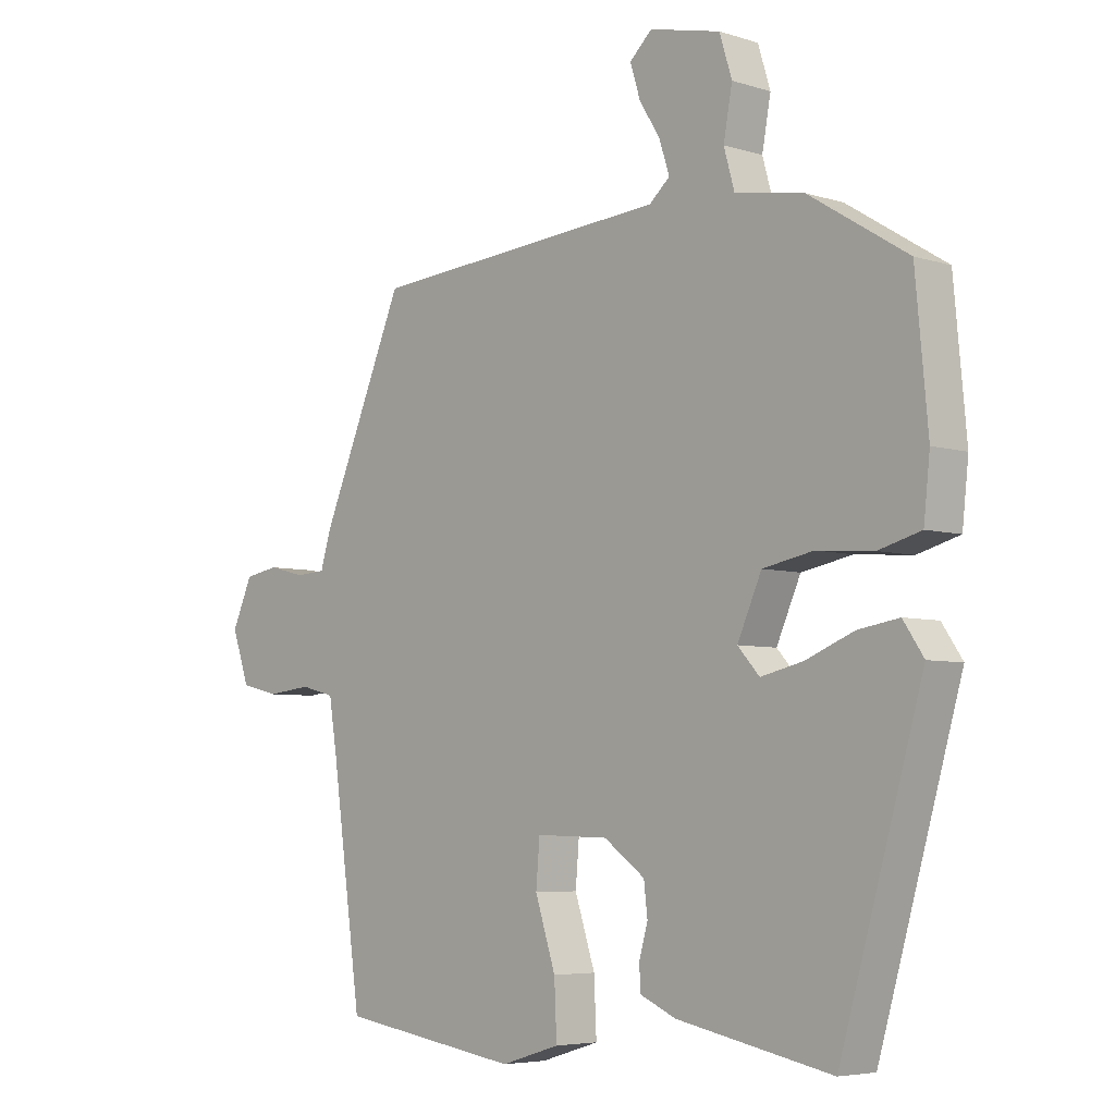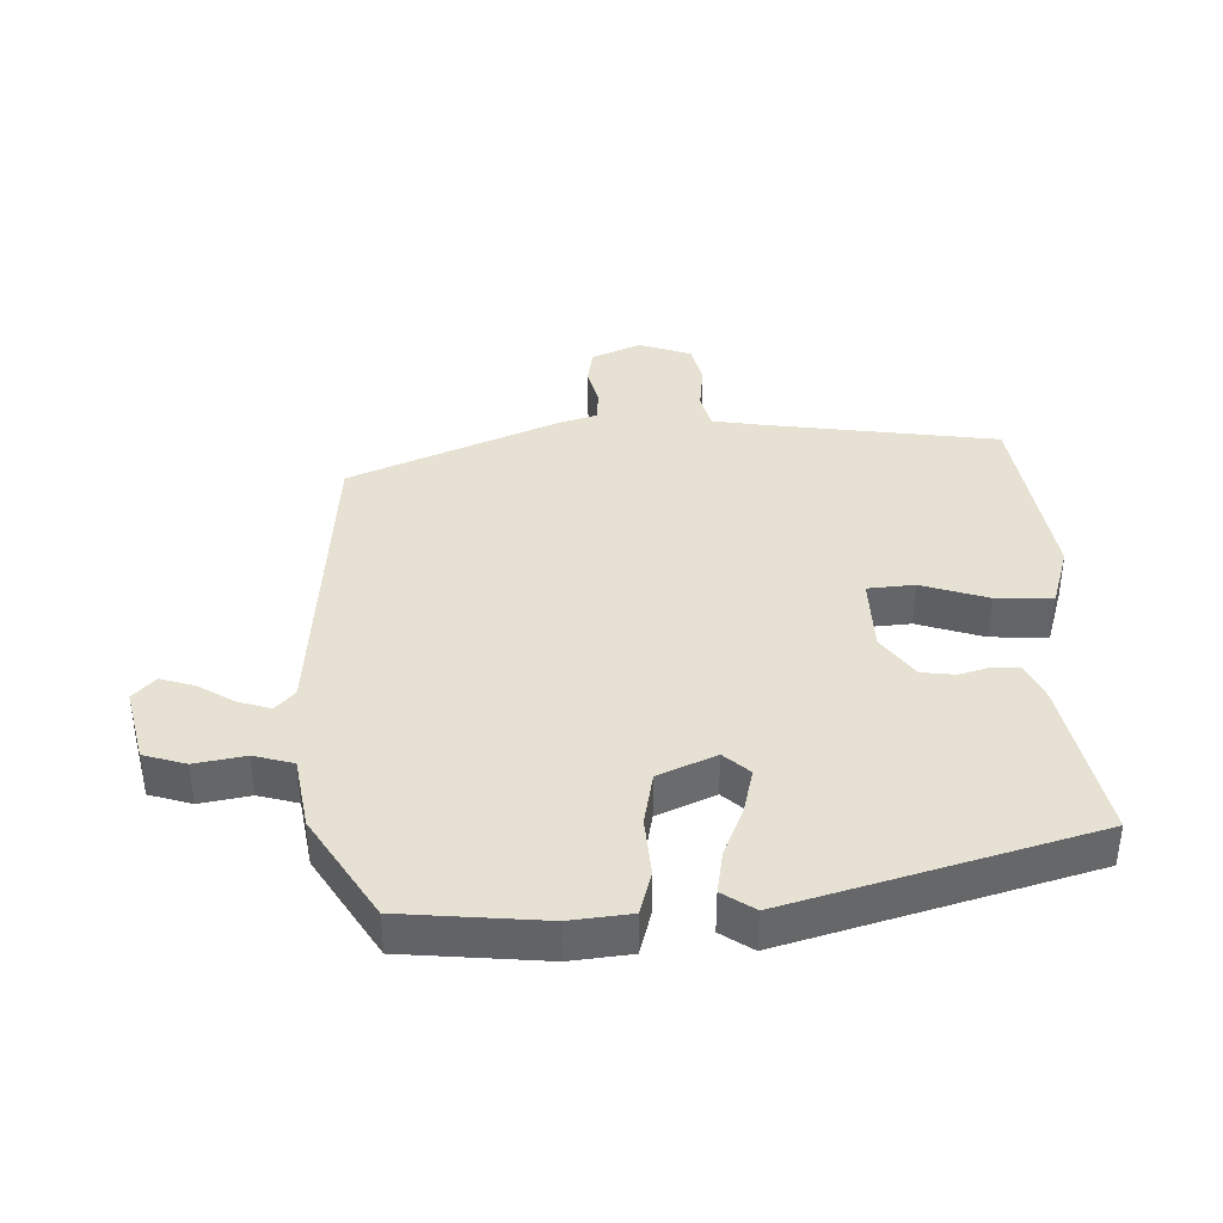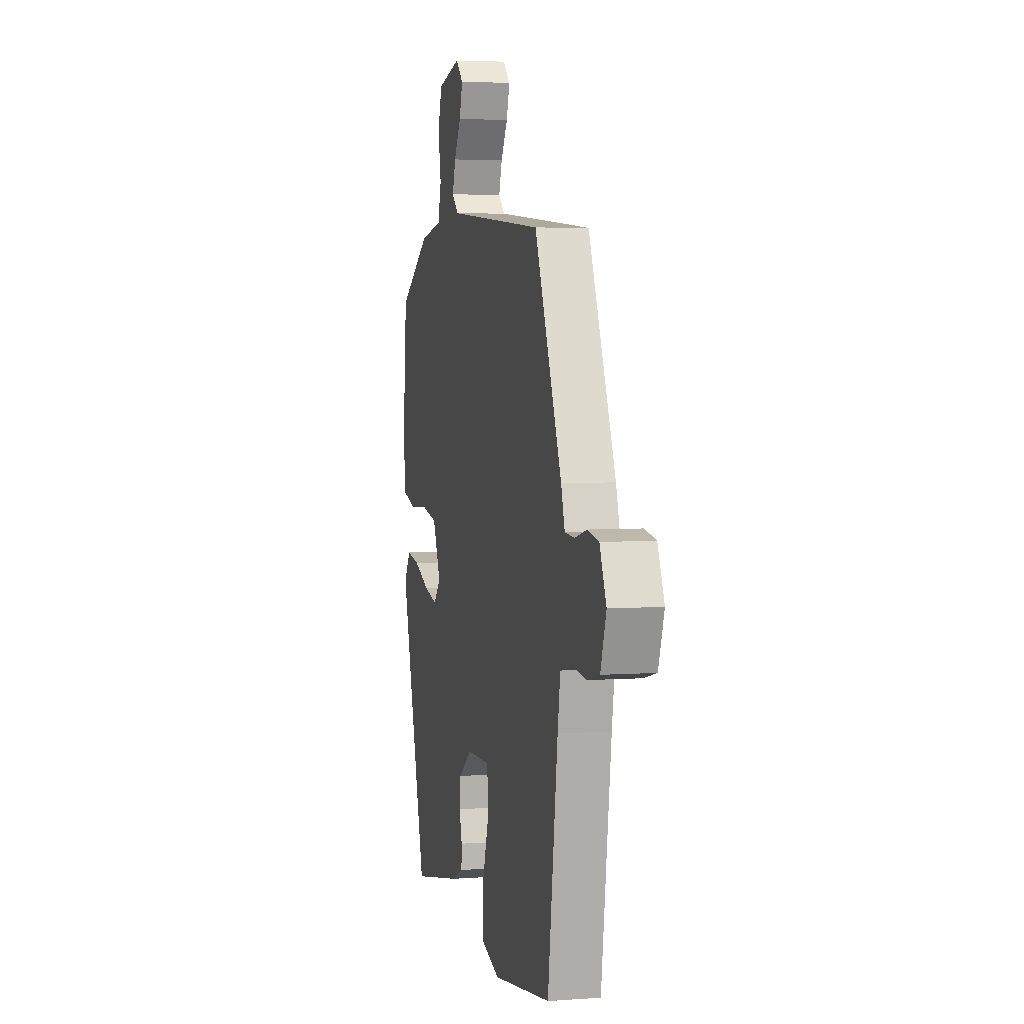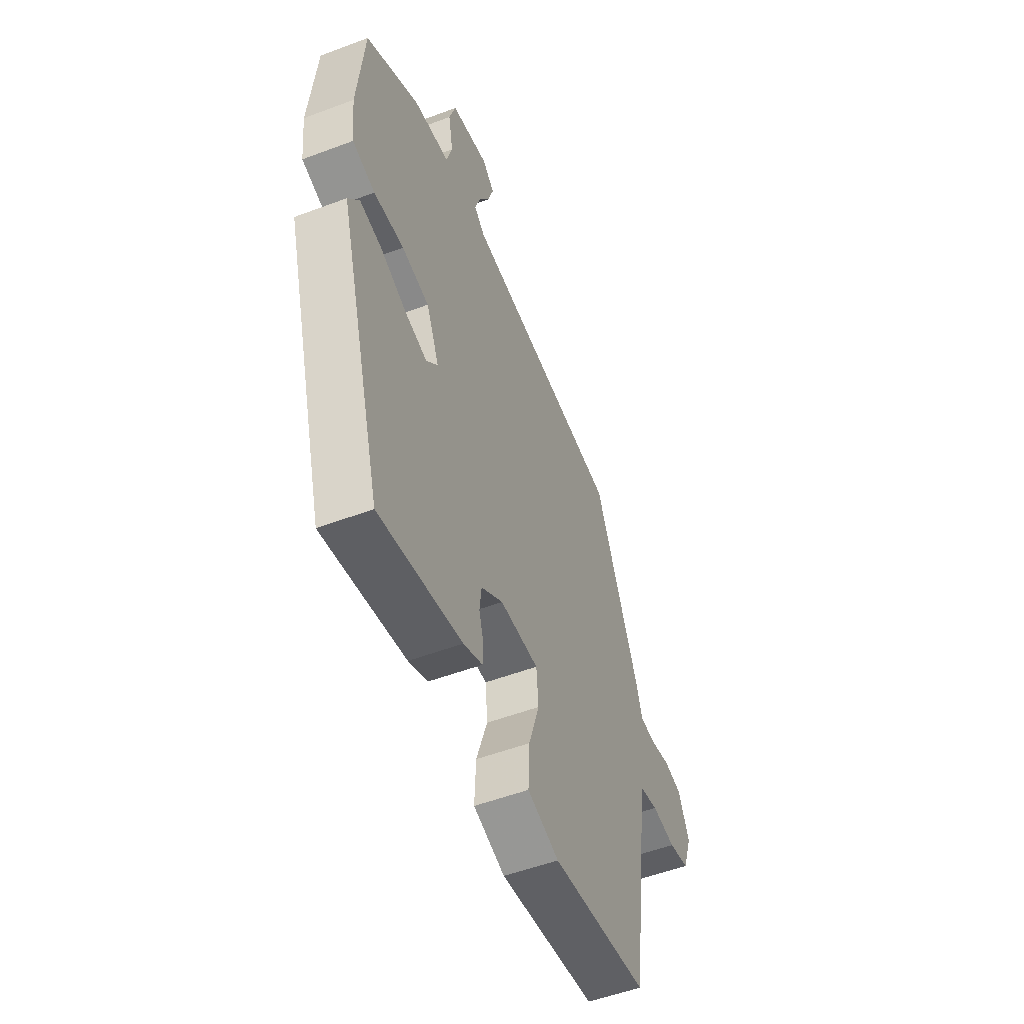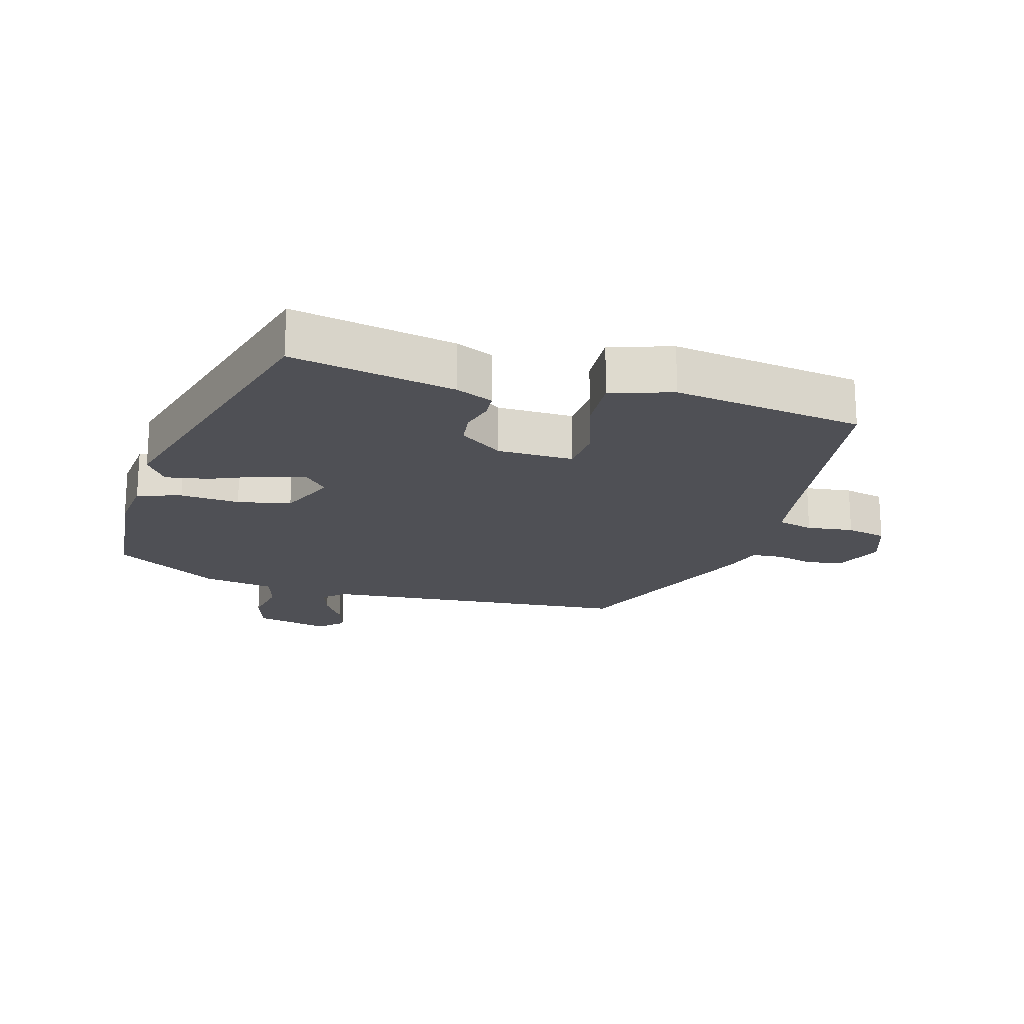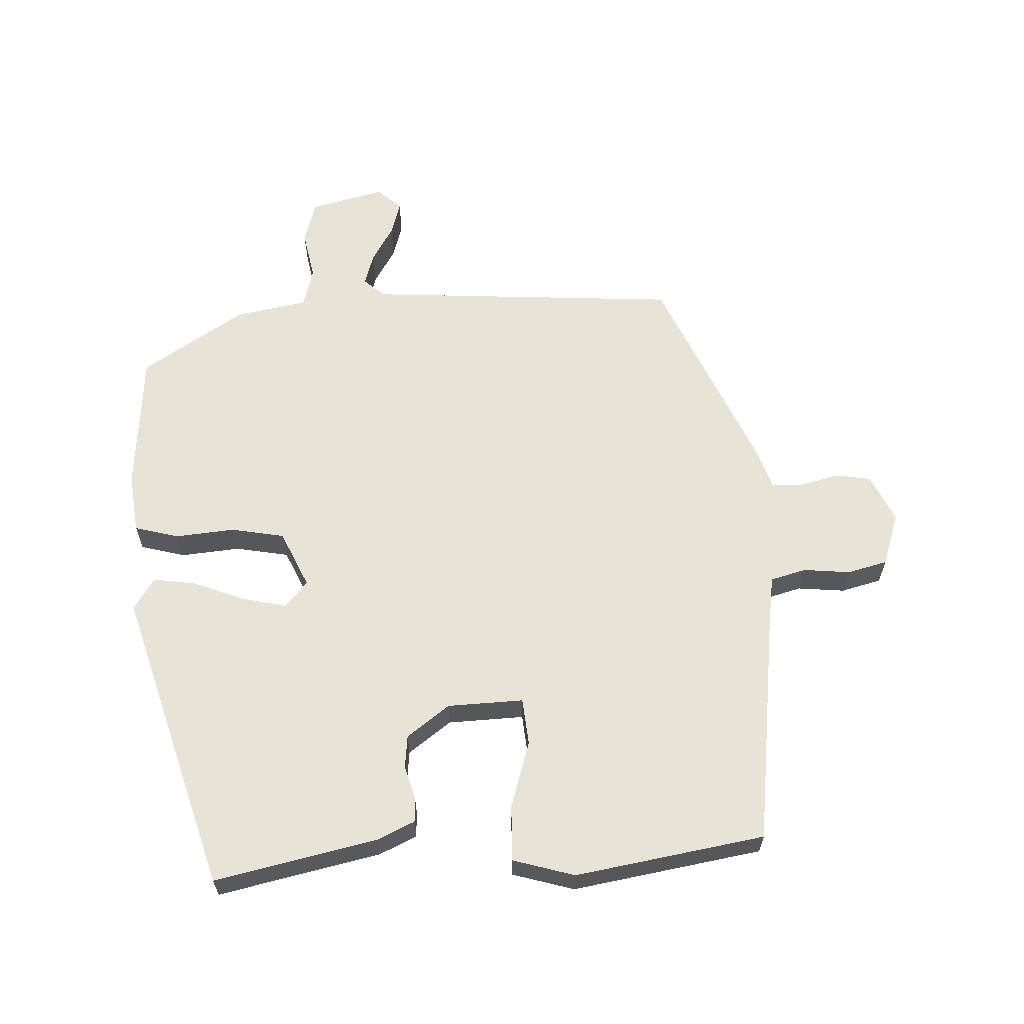
<metadata>
{"format":"obj","ext":"obj","renderer":"f3d","projection":"perspective","resolution":1024,"background":"white","views":[{"elev":-5.4,"azim":45.9,"up":"+Z"},{"elev":38.8,"azim":88.2,"up":"+Y"},{"elev":4.4,"azim":-103.1,"up":"+Z"},{"elev":-53.4,"azim":111.9,"up":"+Z"},{"elev":-19.3,"azim":164.5,"up":"+Y"},{"elev":62.4,"azim":176.8,"up":"+Y"}]}
</metadata>
<code>
v 0.367 0.07 -0.515
v 0.117 0.07 -0.464
v 0.059 0.07 -0.438
v 0.057 0.07 -0.398
v 0.071 0.07 -0.349
v 0.065 0.07 -0.298
v -0.001 0.07 -0.25
v -0.118 0.07 -0.247
v -0.124 0.07 -0.319
v -0.091 0.07 -0.421
v -0.087 0.07 -0.508
v -0.182 0.07 -0.537
v -0.474 0.07 -0.492
v -0.523 0.07 -0.139
v -0.536 0.07 -0.058
v -0.591 0.07 -0.044
v -0.663 0.07 -0.052
v -0.725 0.07 -0.037
v -0.753 0.07 0.044
v -0.72 0.07 0.118
v -0.665 0.07 0.128
v -0.605 0.07 0.113
v -0.557 0.07 0.116
v -0.539 0.07 0.175
v -0.404 0.07 0.493
v 0.079 0.07 0.531
v 0.112 0.07 0.56
v 0.096 0.07 0.61
v 0.062 0.07 0.666
v 0.046 0.07 0.718
v 0.082 0.07 0.752
v 0.197 0.07 0.725
v 0.217 0.07 0.66
v 0.203 0.07 0.583
v 0.22 0.07 0.522
v 0.331 0.07 0.503
v 0.49 0.07 0.404
v 0.51 0.07 0.187
v 0.5 0.07 0.094
v 0.432 0.07 0.075
v 0.341 0.07 0.082
v 0.259 0.07 0.066
v 0.22 0.07 -0.022
v 0.255 0.07 -0.061
v 0.323 0.07 -0.045
v 0.401 0.07 -0.013
v 0.467 0.07 -0.002
v 0.5 0.07 -0.051
v 0.367 0 -0.515
v 0.117 0 -0.464
v 0.059 0 -0.438
v 0.057 0 -0.398
v 0.071 0 -0.349
v 0.065 0 -0.298
v -0.001 0 -0.25
v -0.118 0 -0.247
v -0.124 0 -0.319
v -0.091 0 -0.421
v -0.087 0 -0.508
v -0.182 0 -0.537
v -0.474 0 -0.492
v -0.523 0 -0.139
v -0.536 0 -0.058
v -0.591 0 -0.044
v -0.663 0 -0.052
v -0.725 0 -0.037
v -0.753 0 0.044
v -0.72 0 0.118
v -0.665 0 0.128
v -0.605 0 0.113
v -0.557 0 0.116
v -0.539 0 0.175
v -0.404 0 0.493
v 0.079 0 0.531
v 0.112 0 0.56
v 0.096 0 0.61
v 0.062 0 0.666
v 0.046 0 0.718
v 0.082 0 0.752
v 0.197 0 0.725
v 0.217 0 0.66
v 0.203 0 0.583
v 0.22 0 0.522
v 0.331 0 0.503
v 0.49 0 0.404
v 0.51 0 0.187
v 0.5 0 0.094
v 0.432 0 0.075
v 0.341 0 0.082
v 0.259 0 0.066
v 0.22 0 -0.022
v 0.255 0 -0.061
v 0.323 0 -0.045
v 0.401 0 -0.013
v 0.467 0 -0.002
v 0.5 0 -0.051
f 45 46 47 48
f 44 45 48 1
f 43 44 1 2
f 38 39 40 41
f 38 41 42
f 35 36 37 38
f 35 38 42
f 34 35 42 43
f 32 33 34
f 28 29 30 31
f 27 28 31 32
f 23 24 25 26
f 19 20 21 22
f 19 22 23
f 16 17 18 19
f 15 16 19 23
f 14 15 23 26
f 9 10 11 12
f 8 9 12 13
f 2 3 4 5
f 2 5 6
f 43 2 6
f 27 32 34 43
f 27 43 6 7
f 26 27 7 8
f 8 13 14 26
f 96 95 94 93
f 49 96 93 92
f 50 49 92 91
f 89 88 87 86
f 90 89 86
f 86 85 84 83
f 90 86 83
f 91 90 83 82
f 82 81 80
f 79 78 77 76
f 80 79 76 75
f 74 73 72 71
f 70 69 68 67
f 71 70 67
f 67 66 65 64
f 71 67 64 63
f 74 71 63 62
f 60 59 58 57
f 61 60 57 56
f 53 52 51 50
f 54 53 50
f 54 50 91
f 91 82 80 75
f 55 54 91 75
f 56 55 75 74
f 74 62 61 56
f 1 49 50 2
f 2 50 51 3
f 3 51 52 4
f 4 52 53 5
f 5 53 54 6
f 6 54 55 7
f 7 55 56 8
f 8 56 57 9
f 9 57 58 10
f 10 58 59 11
f 11 59 60 12
f 12 60 61 13
f 13 61 62 14
f 14 62 63 15
f 15 63 64 16
f 16 64 65 17
f 17 65 66 18
f 18 66 67 19
f 19 67 68 20
f 20 68 69 21
f 21 69 70 22
f 22 70 71 23
f 23 71 72 24
f 24 72 73 25
f 25 73 74 26
f 26 74 75 27
f 27 75 76 28
f 28 76 77 29
f 29 77 78 30
f 30 78 79 31
f 31 79 80 32
f 32 80 81 33
f 33 81 82 34
f 34 82 83 35
f 35 83 84 36
f 36 84 85 37
f 37 85 86 38
f 38 86 87 39
f 39 87 88 40
f 40 88 89 41
f 41 89 90 42
f 42 90 91 43
f 43 91 92 44
f 44 92 93 45
f 45 93 94 46
f 46 94 95 47
f 47 95 96 48
f 48 96 49 1

</code>
